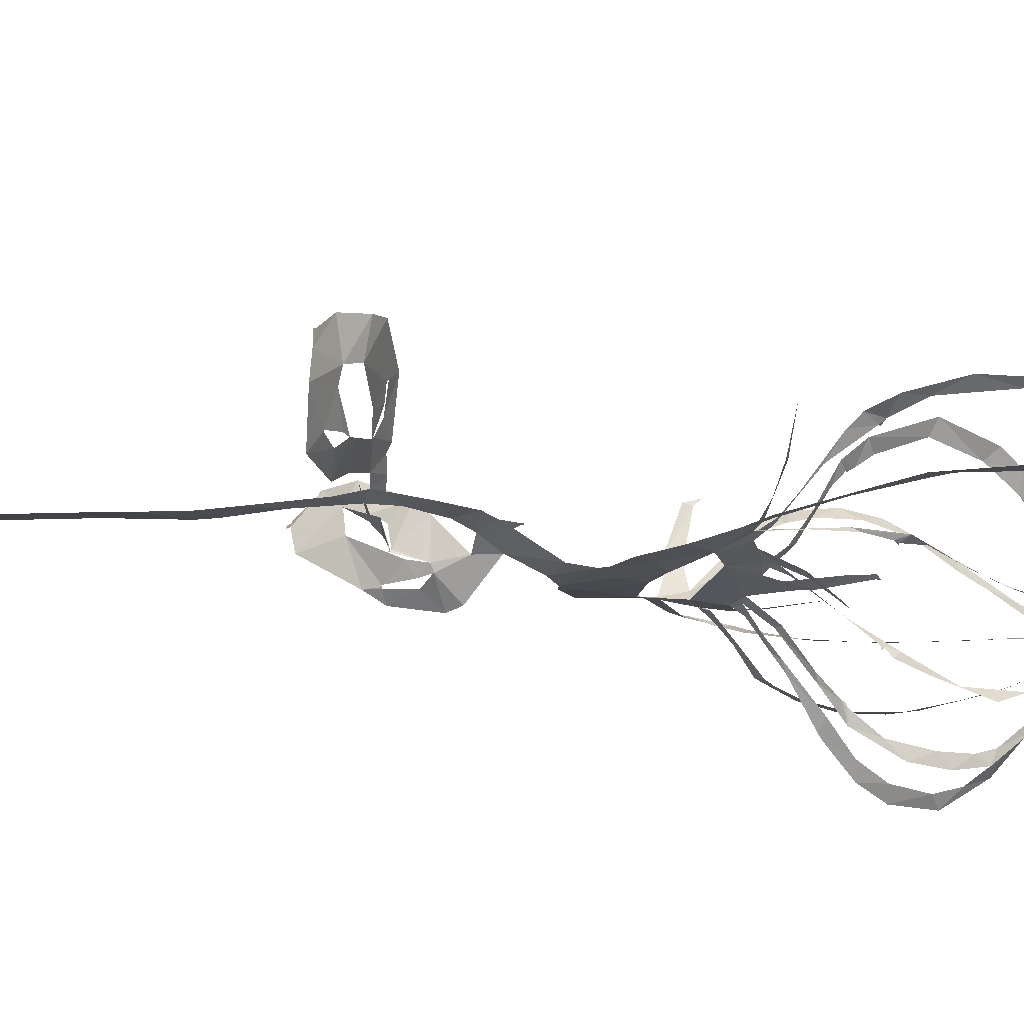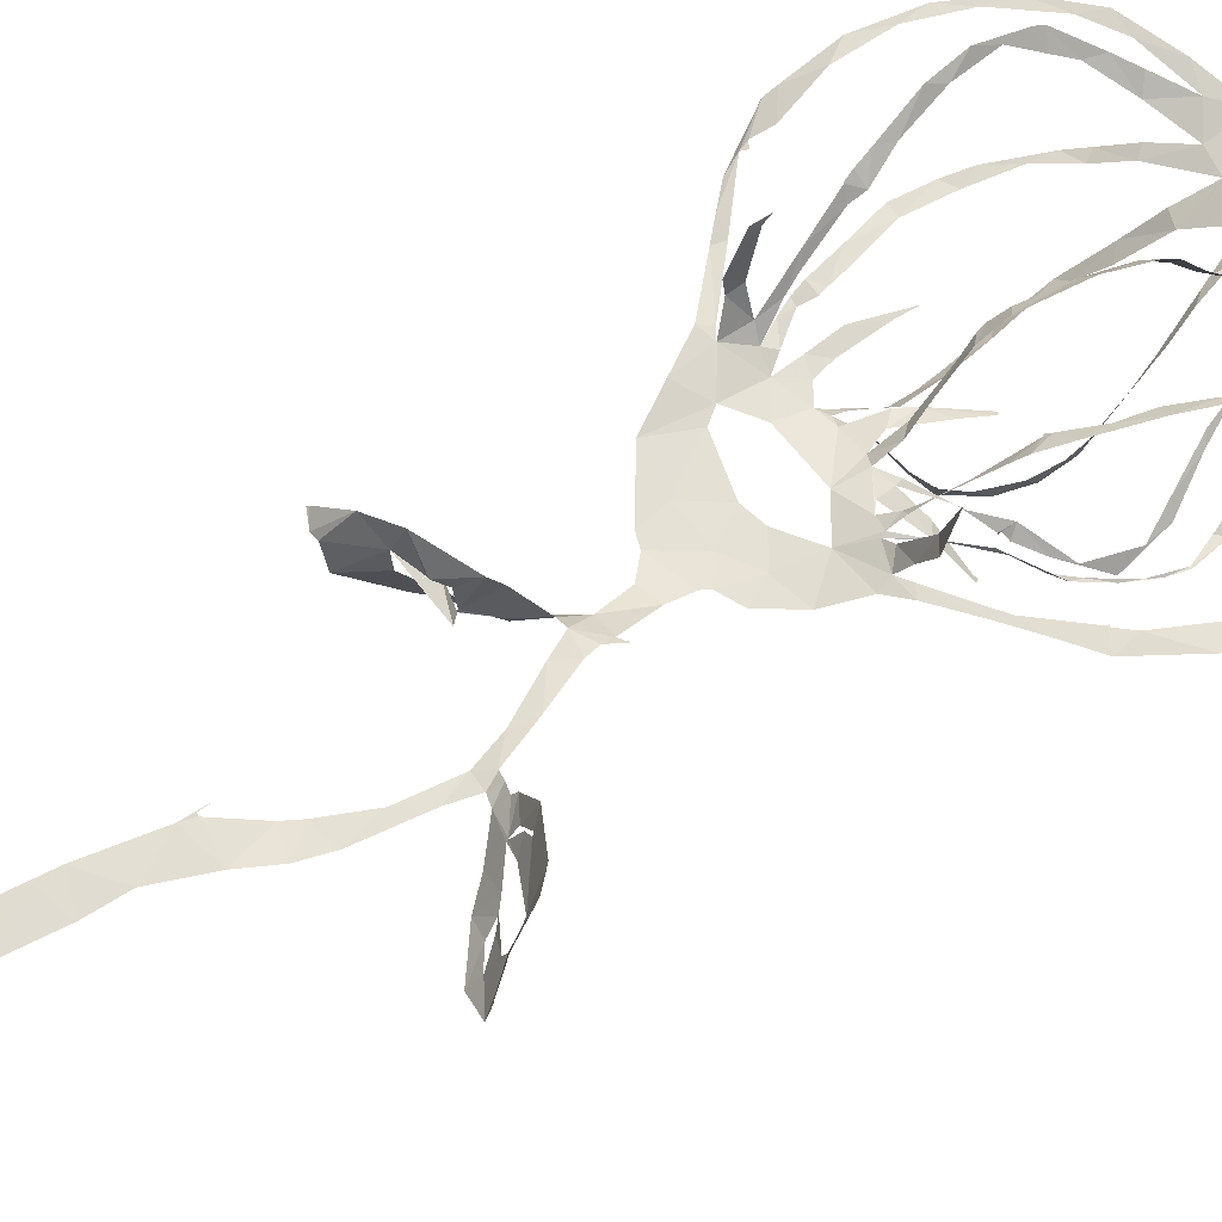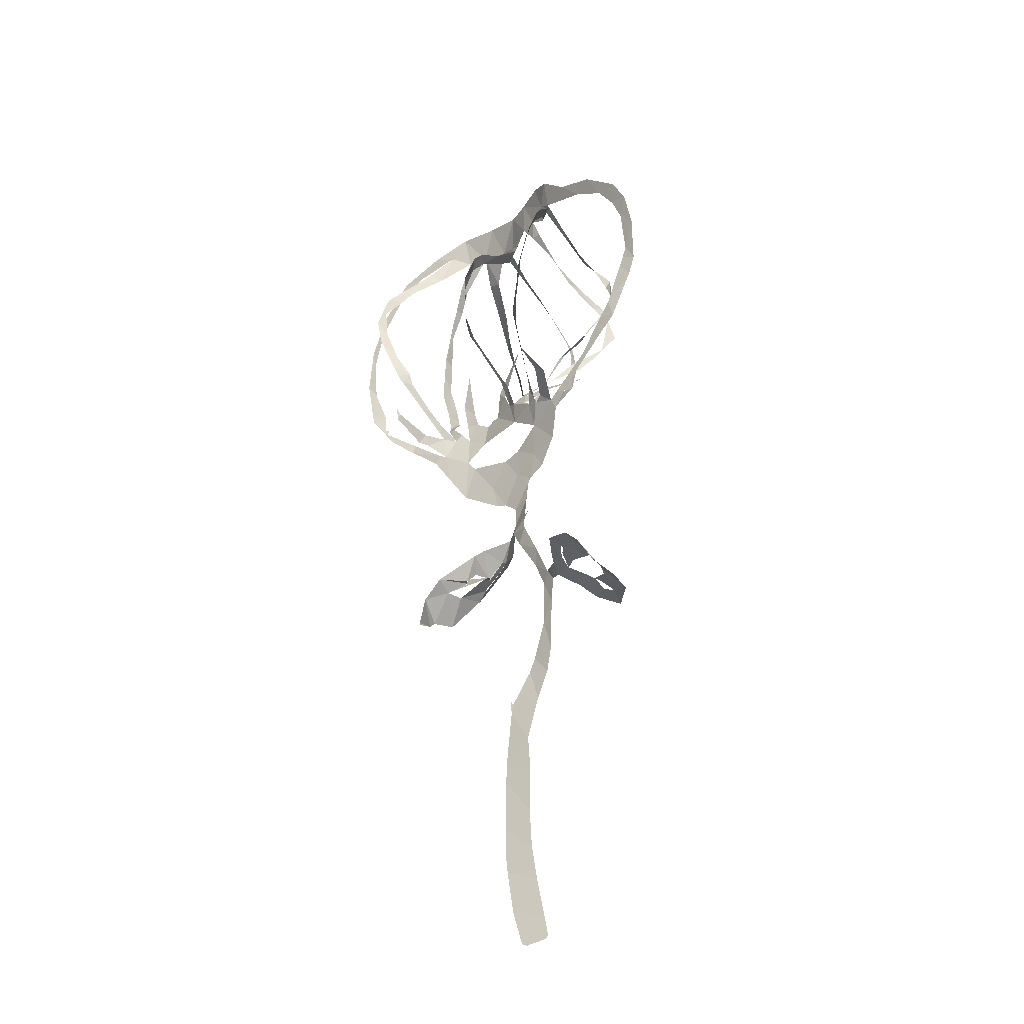
<metadata>
{"format":"obj","ext":"obj","renderer":"f3d","projection":"perspective","resolution":1024,"background":"white","views":[{"elev":-25.8,"azim":66.2,"up":"+Z"},{"elev":49.5,"azim":53.3,"up":"+Z"},{"elev":-40.5,"azim":50.8,"up":"+Y"}]}
</metadata>
<code>
v -23.87 12.38 7.334
v -23.55 10.8 7.31
v -20.5 5.434 5.89
v -18.83 3.572 5.048
v -17.38 2 4.354
v -13.45 -2.119 3.24
v -11.75 -5.532 2.05
v -10.06 -9.161 0.461
v -5.456 -12.69 -1.416
v -4.207 -13.18 -1.775
v -2.483 -14.94 -2.019
v -1.6 -18.6 -1.385
v -5.416 -19.98 -4.029
v -6.694 -20.8 -4.238
v -9.611 -24.09 -3.081
v -9.862 -25.92 -2.049
v -11.91 -30.24 0.8183
v -12.6 -30.41 3.17
v -13.34 -30.52 3.34
v -14.37 -30.01 4.158
v -14.48 -30 4.237
v -14.29 -29.81 4.33
v -11.17 -28.58 5.836
v -8.381 -26.96 5.706
v -4.573 -24.16 3.057
v -4.161 -23.03 1.921
v -2.721 -20.55 -1.349
v -1.015 -20.91 -0.4553
v 0.2682 -23.38 -0.417
v 2.426 -27.88 -1.306
v 3.155 -30.96 -2.046
v 1.939 -35.92 -2.872
v -0.3555 -39.86 -3.311
v -1.306 -41.39 -3.324
v -3.845 -44.93 -2.801
v -4.093 -44.91 -2.698
v -4.097 -43.78 -2.536
v -4.111 -43.83 -2.536
v -4.27 -46.23 -2.818
v -6 -52.64 -3.455
v -6.402 -54.77 -3.739
v -7.431 -60.64 -4.459
v -7.768 -63.06 -4.74
v -7.831 -65.72 -5.122
v -7.676 -70.69 -5.823
v -6.969 -74.78 -6.538
v -6.429 -75.17 -6.778
v -3.986 -74.98 -7.668
v -3.732 -74.51 -7.708
v -3.89 -72.51 -7.432
v -4.303 -67.6 -6.669
v -4.409 -63.41 -5.985
v -3.945 -58.96 -5.321
v -2.944 -53.86 -4.606
v -2.525 -50.11 -3.96
v -0.4683 -45.38 -3.868
v 1.262 -42.24 -3.943
v 2.426 -39.46 -3.583
v 4.03 -33.58 -2.443
v 5.086 -31.22 -1.868
v 6.54 -31.81 -1.465
v 8.839 -34.11 -2.958
v 10.09 -35.88 -4.561
v 13.84 -39.04 -4.88
v 17.89 -40.45 -2.03
v 18.65 -40.56 0.002248
v 19.11 -40.7 1.209
v 18.92 -40.42 1.37
v 17.99 -38.8 3.313
v 16.78 -35.83 4.475
v 15.53 -34.31 5.157
v 11.16 -31.69 3.92
v 7.712 -30.77 0.5205
v 7.197 -30.94 -0.1575
v 5.697 -30.29 -0.9074
v 4.537 -29.87 -1.459
v 4.444 -29.87 -1.505
v 3.117 -25.75 -0.7757
v 1.653 -21.66 -0.08866
v 1.234 -20.16 -0.3122
v 1.941 -18.58 -0.6169
v 1.691 -18.56 -0.7008
v 1.753 -18.65 -0.6252
v 1.045 -18.97 -0.6782
v -0.1058 -14.54 -1.951
v 0.1583 -12.17 -2.035
v 0.6471 -11.48 -2.001
v 2.965 -10.69 -2.102
v 5.654 -7.831 -1.705
v 7.59 -4.648 -0.6705
v 9.604 -3.261 -0.3615
v 13.24 -0.8588 -0.3108
v 16.58 1.242 -0.3185
v 19.69 3.131 -0.3912
v 23.16 8.255 -0.4249
v 24.28 10.38 -0.335
v 25.39 15.78 0.7426
v 25.22 20.3 1.668
v 23.77 23.67 2.385
v 19.64 27.9 3.231
v 14.82 30.49 3.575
v 11.87 33.39 4.375
v 9.123 34.82 3.794
v 5.51 35.21 2.902
v 2.381 35.55 2.35
v -1.966 36.77 2.776
v -6.764 37.55 4.15
v -11.32 35.95 6.014
v -16.6 33.75 7.586
v -20.67 29.47 8.139
v -23.44 24.29 8.175
v -24.64 18.21 7.8
v -11.88 -1.636 2.656
v -12.63 -0.4848 5.364
v -12.81 -0.5864 6.666
v -12.01 0.7241 11.01
v -11.67 2.234 11.48
v -11.69 2.314 11.53
v -11.79 1.535 10.78
v -12.28 0.7775 6.055
v -11.41 0.8649 3.414
v -11.43 4.492 7.562
v -11.64 7.66 10.82
v -11.69 7.644 10.87
v -21.52 7.471 6.113
v -17.33 3.411 4.123
v -12.73 -1.049 2.985
v -8.858 0.2128 0.925
v -8.991 2.936 1.169
v -8.929 6.044 1.895
v -7.039 10.19 2.565
v -6.975 10.26 2.555
v -7.249 8.712 2.207
v -7.67 4.336 1.017
v -7.392 2.398 0.5902
v -5.897 1.263 0.04621
v -5.715 2.404 -0.6823
v -6.56 4.929 -2.834
v -6.956 6.357 -4.138
v -8.626 9.687 -7.583
v -14.2 8.38 -1.276
v -12.87 5.431 0.6036
v -9.969 1.833 1.402
v -3.822 1.532 -0.02176
v -2.696 4.77 0.5442
v -1.775 6.233 0.499
v 1.287 9.493 0.6536
v 1.469 9.732 0.5231
v 1.562 9.733 0.5428
v 1.75 9.275 0.8091
v 0.6185 7.276 0.8193
v -1.567 3.418 0.5506
v -0.8023 1.292 0.3179
v 0.2665 3.524 2.719
v 1.334 6.056 7.341
v 1.389 7.305 8.856
v 1.345 7.321 8.826
v -1.807 7.98 -7.908
v -2.292 6.23 -5.809
v -3.103 4.048 -2.209
v 1.961 1.33 -0.1008
v 4.203 2.382 -1.847
v 7.167 3.406 -4.892
v 7.33 3.636 -5.202
v 7.317 3.642 -5.203
v 7.432 3.644 -5.255
v 7.678 3.261 -5.103
v 5.442 1.502 -1.963
v 2.584 -0.772 0.5989
v 3.553 -1.615 0.6375
v 4.838 -0.6095 1.515
v 5.9 0.1344 2.728
v 7.88 1.856 5.382
v 9.757 5.37 8.345
v 4.594 7.635 -6.23
v 3.066 5.3 -3.441
v 5.099 -2.405 0.5386
v 6.23 -2.205 0.8859
v 9.357 -1.794 4.324
v 10.98 -1.745 8.002
v 11.03 -1.74 8.122
v 11.13 -1.782 8.167
v 10.42 -2.537 3.731
v 8.563 -2.704 1.548
v 7.345 -3.338 -0.09207
v 8.652 -2.675 -0.03952
v 13.99 0.3999 -0.1149
v 18.02 4.083 0.1258
v 17.99 4.293 0.1623
v 11.67 4.949 -1.611
v 9.966 3.424 -0.5329
v 7.486 0.6602 0.2249
v -8.736 -24.82 -2.109
v -8.668 -24.85 -1.978
v -6.064 -23.33 -2.297
v -4.752 -22.48 -2.266
v -4.794 -22.53 -2.267
v -6.635 -22.79 -2.767
v -8.803 -24.8 -2.191
v -7.368 -26.45 2.126
v -6.813 -26.61 2.438
v -6.129 -25.52 1.588
v -6.004 -25.23 -0.4361
v -6.102 -25.43 -0.5773
v -5.953 -25.33 -0.5591
v -7.851 -25.2 1.447
v -7.079 -27.17 2.455
v 11.95 -32.79 2.649
v 11.85 -32.7 2.701
v 9.962 -32.27 0.9222
v 9.454 -32.74 -0.3954
v 9.564 -32.81 -0.3737
v 10.75 -32.54 1.491
v 11.97 -32.89 2.478
v 14.5 -38.13 -3.304
v 13.18 -36.36 -2.461
v 12.4 -35.61 -2.275
v 12.32 -35.6 -2.365
v 12.6 -36.68 -3.431
v 14.39 -38.09 -3.378
v -9 -3.834 1.031
v -8.177 -5.155 0.4729
v -3.091 -6.677 -0.8079
v -0.6635 -6.35 -0.9835
v 3.165 -4.533 -0.6824
v -0.03505 -2.103 0.101
v -6.426 -1.69 0.1882
v -11.81 8.512 11.46
v -12.05 10.09 12.17
v -13.14 14.92 13.83
v -13.89 19.22 14.07
v -14.32 24.55 12.49
v -14.35 25.29 12.2
v -14.34 25.84 11.96
v -12.78 30.12 8.521
v -11.63 32.36 6.72
v -9.114 35.29 4.631
v -14.41 33.77 6.611
v -17.7 31.52 7.467
v -21.45 26.81 7.919
v -23.38 21.69 7.773
v -23.52 16.21 7.148
v -22.05 10.84 6.134
v -21.95 8.556 6.214
v -7.188 33.85 2.694
v -10.66 31.39 5.377
v -12.84 27.77 9.063
v -13.34 25.45 10.44
v -13.83 21.86 12.81
v -12.89 16.82 13.05
v -11.8 11.99 11.83
v -10.75 8.859 10.3
v -10.99 7.48 9.652
v -10.92 3.872 6.093
v -10.9 2.772 4.707
v -10.45 0.628 2.054
v -12.26 3.376 1.541
v -13.67 5.544 0.8106
v -15.51 8.274 -0.7654
v -16.96 12.52 -1.331
v -18.12 17 -1.146
v -17.6 20.8 -0.8404
v -16.76 23.32 -0.4033
v -13.85 27.77 0.6186
v -12.43 29.33 1.087
v -10.08 31.43 2.078
v -8.982 10.42 -8.13
v -10.46 13.73 -10.16
v -11.47 16.95 -11.05
v -12.11 21.73 -10.58
v -11.1 25.79 -7.672
v -8.534 28.57 -3.752
v -6.687 30.84 -0.7313
v -4.875 33.61 1.684
v -9.576 30.49 1.382
v -11.93 28.39 0.5037
v -14.58 25.76 0.02798
v -16.16 21.53 -1.073
v -16.84 17.07 -1.54
v -15.63 12.44 -1.812
v -14.7 9.513 -1.509
v -14.28 8.493 -1.31
v -1.383 32.47 0.9823
v -4.949 30.04 -0.8847
v -7.412 27.28 -4.362
v -9.491 25.81 -6.645
v -10.9 23.27 -8.84
v -10.88 20.49 -9.872
v -10.17 16.39 -9.938
v -9.186 13.08 -8.844
v -7.513 9.868 -6.691
v -6.368 5.742 -3.303
v -5.782 3.814 -1.772
v -4.866 1.858 -0.1695
v -3.953 3.861 -2.069
v -2.665 6.49 -6.477
v -2.299 8.63 -9.566
v -1.569 12.94 -11.89
v -0.9646 16.26 -12.24
v -0.7542 19.41 -11.49
v -0.7107 23.08 -8.194
v -0.6642 25.14 -5.901
v -0.754 28.57 -1.936
v 1.295 7.37 8.819
v 1.397 8.092 9.317
v 2.016 9.382 10.35
v 3.641 13.14 11.8
v 3.769 17.59 10.65
v 3.596 20.61 8.567
v 2.413 24.22 4.733
v 1.652 26.94 2.324
v 0.9386 31.6 1.106
v 0.04732 30.87 0.4487
v -0.06141 27.56 -2.297
v -0.13 25.59 -4.623
v -0.293 23.65 -6.709
v -0.4667 19.9 -10.11
v -0.5014 17.98 -10.85
v -0.7767 14.97 -11.03
v -1.613 11.18 -10.34
v -1.765 8.37 -8.361
v 4.593 31.32 2.114
v 3.344 27.62 2.698
v 3.835 23.59 6.32
v 4.885 20.28 10.04
v 5.115 18.33 11.44
v 4.912 13.33 12.93
v 3.07 8.398 11.09
v 2.342 6.415 9.165
v 1.35 4.479 5.146
v 0.9329 2.588 2.158
v 0.3417 0.7613 0.5624
v 1.514 2.308 -0.5129
v 3.409 5.947 -4.076
v 4.519 9.271 -6.353
v 7.419 12.19 -9.654
v 8.645 16.6 -9.783
v 7.839 19.1 -7.733
v 6.824 22.63 -4.434
v 6.648 26.2 -1.284
v 5.714 29.31 1.423
v 9.601 5.602 8.346
v 10.15 5.792 8.754
v 12.4 8.18 9.964
v 13.32 10.93 10.37
v 15.06 14.29 10.58
v 15.23 17.63 9.641
v 14.97 19.33 8.839
v 13.48 23.37 6.216
v 10.89 26.63 3.868
v 6.847 30.99 2.288
v 6.95 29.06 1.188
v 6.759 25 -2.366
v 7.492 21.96 -5.487
v 8.712 18.71 -8.946
v 8.775 14.33 -10.99
v 6.444 10.51 -8.767
v 4.993 8.432 -7.222
v 4.617 7.953 -6.359
v 9.47 31.64 2.928
v 11.99 28.08 3.868
v 13.74 25.48 5.435
v 15.75 21.48 8.201
v 16.52 19.11 9.656
v 16.45 15.33 10.97
v 14.67 10.44 11.11
v 12.17 5.866 9.815
v 10.6 3.712 8.662
v 9.634 2.77 7.502
v 6.478 0.495 3.43
v 5.426 -0.6711 1.776
v 4.993 -1.979 0.769
v 6.772 -0.116 0.4218
v 9.442 2.874 -0.03107
v 13.02 5.628 -1.619
v 13.69 9.193 -3.602
v 14.23 12.51 -4.904
v 14.52 14.6 -5.249
v 13.38 18.84 -6.197
v 10.62 23.22 -3.998
v 10.07 26.55 -1.708
v 9.81 30.27 2
v 18.21 4.172 0.107
v 19.48 5.396 0.1421
v 22.01 10.22 0.09184
v 22.64 11.53 0.0753
v 23.37 12.72 0.1698
v 23.77 17.99 1.154
v 22.9 21.02 1.695
v 21.07 24.31 2.317
v 17.1 27.4 2.773
v 10.89 30.62 2.91
v 10.64 27.38 -0.3986
v 11.36 23.38 -2.504
v 11.82 21.37 -4.694
v 12.77 17.94 -5.925
v 14.27 14.67 -5.299
v 13.92 11.06 -4.314
v 12.98 6.876 -2.194
v 11.78 5.262 -1.809
v -4.629 -22.85 -1.59
v -6.187 -24.1 -0.9087
v -9.219 -27.46 1.596
v -9.116 -27.75 3.744
v -4.122 -26.86 0.9157
v -6.021 -25.33 -0.6555
v 9.524 -32.93 -0.5815
v 11.5 -34.71 -1.77
v 12.28 -35.49 -2.224
v 15.66 -37.67 -0.6807
v 16.45 -37.65 0.5706
v 15.59 -35.91 1.495
v 11.64 -33.69 0.5736
v -21.43 8.201 5.943
v -8.659 9.739 -7.631
v -14.23 8.459 -1.312
v -1.726 8.13 -7.943
v 9.652 5.501 8.282
v 4.539 7.736 -6.538
v 11.64 5.343 -1.874
v -5.75 -9.791 -0.879
v 2.632 29.72 1.786
v 1.888 -8.285 -1.57
v -1.449 -9.816 -1.584
f 108 109 238
f 237 107 108
f 108 238 237
f 237 236 246
f 239 109 110
f 111 240 110
f 238 109 239
f 235 246 236
f 110 240 239
f 107 237 245
f 245 237 246
f 107 245 274
f 245 266 275
f 247 246 235
f 275 266 265
f 248 247 234
f 233 248 234
f 235 234 247
f 240 111 241
f 265 264 276
f 264 263 277
f 111 112 241
f 241 112 242
f 231 249 232
f 1 242 112
f 2 125 244
f 1 2 243
f 244 243 2
f 1 243 242
f 231 230 250
f 231 250 249
f 263 262 278
f 262 279 278
f 248 233 232
f 230 251 250
f 229 251 230
f 229 228 252
f 228 123 252
f 119 118 116
f 117 116 118
f 124 123 228
f 252 251 229
f 260 281 280
f 261 260 279
f 232 249 248
f 106 107 274
f 274 245 275
f 274 273 284
f 283 106 274
f 274 284 283
f 272 285 284
f 264 277 276
f 265 276 275
f 271 286 272
f 272 286 285
f 273 272 284
f 312 105 283
f 313 312 283
f 283 303 313
f 422 322 312
f 314 313 303
f 314 303 302
f 301 316 302
f 314 302 315
f 310 323 311
f 324 310 309
f 315 302 316
f 262 261 279
f 271 270 287
f 270 269 288
f 287 286 271
f 281 260 259
f 279 260 280
f 282 281 259
f 141 282 259
f 282 141 416
f 267 140 291
f 290 268 267
f 133 131 130
f 131 133 132
f 269 268 289
f 277 263 278
f 288 287 270
f 317 301 300
f 301 317 316
f 317 300 318
f 291 290 267
f 290 289 268
f 298 319 299
f 297 320 298
f 289 288 269
f 105 322 104
f 105 106 283
f 4 125 3
f 119 116 115
f 3 125 2
f 253 252 123
f 119 115 120
f 253 123 122
f 5 6 127
f 4 5 126
f 127 126 5
f 115 114 120
f 254 122 255
f 114 121 120
f 125 4 126
f 121 255 122
f 122 254 253
f 142 258 257
f 258 141 259
f 143 142 257
f 121 256 255
f 114 113 121
f 143 257 256
f 128 143 256
f 130 129 134
f 7 113 6
f 6 113 127
f 221 113 7
f 8 221 7
f 256 121 113
f 128 256 113
f 198 14 15
f 244 125 414
f 321 158 417
f 140 267 415
f 174 342 418
f 15 16 199
f 199 16 193
f 193 16 403
f 403 16 17
f 194 403 402
f 22 20 21
f 22 23 19
f 22 19 20
f 36 38 39
f 37 38 36
f 23 404 18
f 221 227 128
f 8 222 221
f 402 195 194
f 198 15 199
f 128 113 221
f 128 135 129
f 193 403 194
f 406 405 205
f 401 406 204
f 405 207 206
f 18 404 17
f 17 404 403
f 39 35 36
f 56 35 39
f 23 18 19
f 35 56 34
f 55 39 40
f 54 40 41
f 33 57 58
f 291 140 139
f 142 141 258
f 291 139 292
f 130 134 133
f 292 139 138
f 134 129 135
f 138 137 293
f 136 128 227
f 144 294 136
f 136 135 128
f 144 136 227
f 136 294 137
f 297 296 158
f 295 159 296
f 159 295 160
f 227 226 144
f 294 160 295
f 294 293 137
f 294 144 160
f 144 152 145
f 152 146 145
f 293 292 138
f 296 159 158
f 13 14 197
f 14 198 197
f 401 196 195
f 203 401 204
f 26 401 203
f 405 206 205
f 195 402 401
f 27 13 196
f 197 196 13
f 24 201 200
f 24 200 404
f 404 200 207
f 404 207 405
f 202 201 25
f 33 58 32
f 42 53 41
f 42 43 52
f 52 43 44
f 205 204 406
f 27 196 401
f 404 23 24
f 202 25 203
f 25 201 24
f 57 33 34
f 56 57 34
f 55 56 39
f 54 55 40
f 45 46 50
f 51 44 45
f 32 59 31
f 400 190 420
f 300 299 318
f 105 312 322
f 311 323 422
f 323 310 324
f 351 322 341
f 352 341 340
f 309 325 324
f 325 309 308
f 326 325 308
f 354 339 338
f 353 340 339
f 322 351 104
f 352 351 341
f 351 350 361
f 340 353 352
f 362 350 349
f 355 354 338
f 353 339 354
f 364 348 347
f 349 348 363
f 308 307 327
f 328 327 307
f 308 327 326
f 147 146 150
f 320 297 321
f 321 297 158
f 319 298 320
f 328 305 329
f 329 305 156
f 304 156 305
f 157 156 304
f 150 149 147
f 306 305 328
f 149 148 147
f 328 307 306
f 355 337 356
f 337 336 356
f 346 345 366
f 357 356 336
f 357 336 335
f 358 335 359
f 335 334 175
f 175 359 335
f 359 175 419
f 342 174 343
f 343 368 367
f 367 344 343
f 164 167 166
f 166 165 164
f 344 366 345
f 335 358 357
f 346 365 347
f 337 355 338
f 167 164 163
f 360 103 104
f 351 360 104
f 360 351 361
f 392 360 382
f 392 382 393
f 103 360 102
f 381 393 382
f 350 362 361
f 349 363 362
f 381 380 394
f 380 379 395
f 392 101 102
f 391 101 392
f 360 392 102
f 390 100 391
f 380 395 394
f 393 381 394
f 390 389 99
f 99 389 98
f 390 99 100
f 101 391 100
f 348 364 363
f 397 379 378
f 347 365 364
f 397 396 379
f 395 379 396
f 377 397 378
f 344 367 366
f 398 377 376
f 375 400 399
f 375 399 376
f 174 368 343
f 346 366 365
f 387 97 388
f 387 96 97
f 388 97 98
f 98 389 388
f 386 96 387
f 386 385 96
f 96 385 95
f 400 375 190
f 398 376 399
f 188 383 189
f 182 181 180
f 383 94 384
f 188 94 383
f 179 183 182
f 94 95 384
f 95 385 384
f 377 398 397
f 329 156 155
f 152 151 146
f 330 155 154
f 155 330 329
f 154 331 330
f 152 144 153
f 12 85 11
f 331 154 153
f 332 331 153
f 153 226 332
f 144 226 153
f 151 150 146
f 161 176 333
f 176 175 334
f 161 333 332
f 176 334 333
f 169 161 332
f 170 332 226
f 169 168 161
f 86 10 11
f 84 85 12
f 225 170 226
f 167 163 168
f 28 84 12
f 203 25 26
f 401 26 27
f 77 31 60
f 32 58 59
f 77 30 31
f 60 31 59
f 29 30 78
f 12 27 28
f 46 47 50
f 54 41 53
f 63 408 62
f 64 215 220
f 53 42 52
f 78 30 77
f 76 60 75
f 61 407 211
f 212 407 413
f 407 212 211
f 62 408 407
f 61 211 74
f 61 62 407
f 75 60 61
f 60 76 77
f 61 74 75
f 63 218 408
f 29 78 79
f 52 44 51
f 45 50 51
f 64 65 215
f 410 215 65
f 218 63 219
f 219 63 64
f 411 65 66
f 216 215 410
f 48 49 47
f 50 47 49
f 219 64 220
f 217 216 410
f 29 79 28
f 13 27 12
f 369 174 173
f 375 374 191
f 370 369 173
f 172 370 173
f 172 171 371
f 161 168 162
f 371 370 172
f 192 191 374
f 192 373 177
f 190 375 191
f 93 188 187
f 93 94 188
f 184 179 178
f 183 179 184
f 92 187 186
f 91 92 186
f 92 93 187
f 192 374 373
f 174 369 368
f 80 84 28
f 74 211 73
f 79 80 28
f 210 72 73
f 169 332 170
f 170 225 372
f 372 171 170
f 372 225 177
f 373 372 177
f 80 81 83
f 84 80 83
f 82 83 81
f 371 171 372
f 217 410 409
f 218 217 409
f 409 408 218
f 210 73 211
f 212 413 213
f 210 209 72
f 70 412 411
f 177 185 178
f 185 225 90
f 185 177 225
f 184 178 185
f 91 185 90
f 423 88 89
f 89 90 225
f 209 208 72
f 208 214 412
f 412 214 413
f 69 411 66
f 71 208 412
f 413 214 213
f 66 68 69
f 68 66 67
f 410 65 411
f 70 411 69
f 412 70 71
f 208 71 72
f 91 186 185
f 168 163 162
f 182 180 179
f 318 299 319
f 421 8 9
f 421 223 222
f 421 222 8
f 9 10 421
f 223 421 424
f 421 10 424
f 424 224 223
f 89 225 423
f 424 86 87
f 86 11 85
f 311 422 312
f 422 323 322
f 87 423 424
f 424 10 86
f 88 423 87
f 423 225 224
f 224 424 423

</code>
